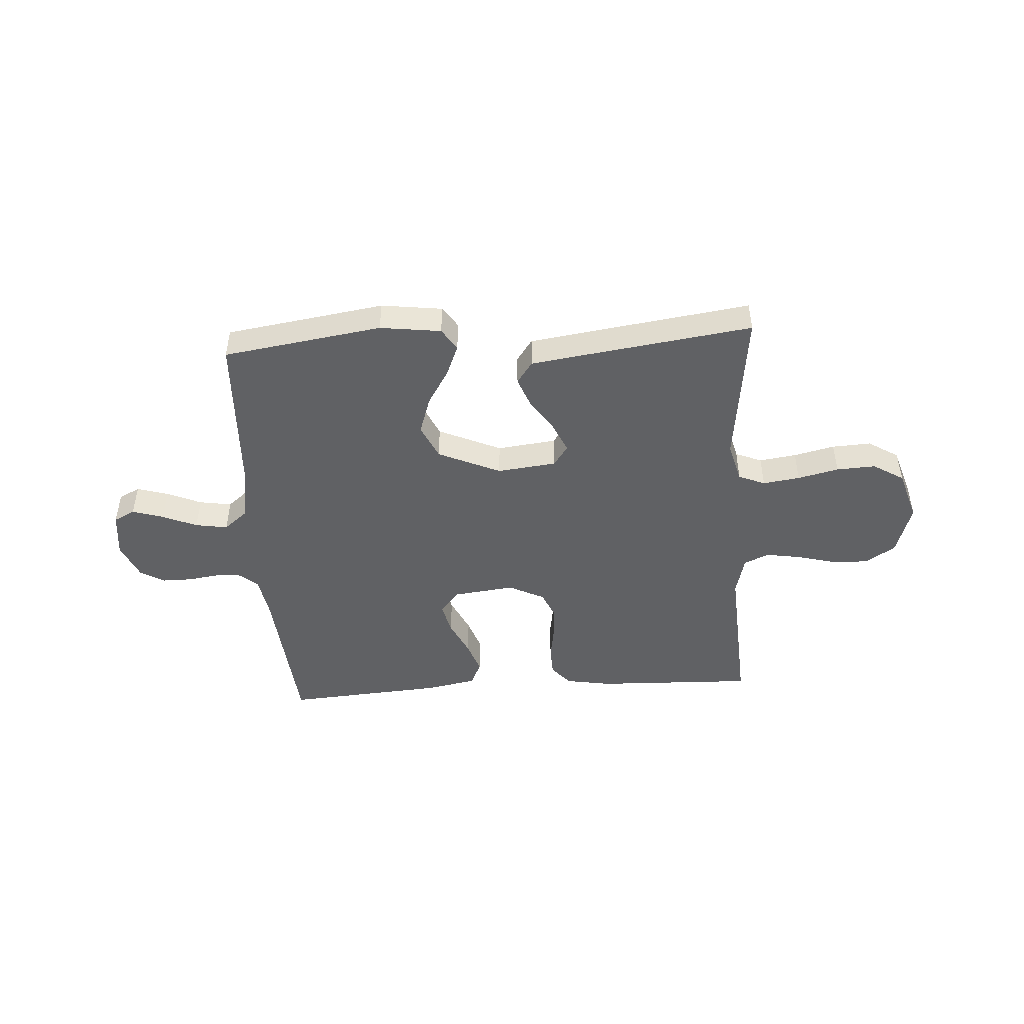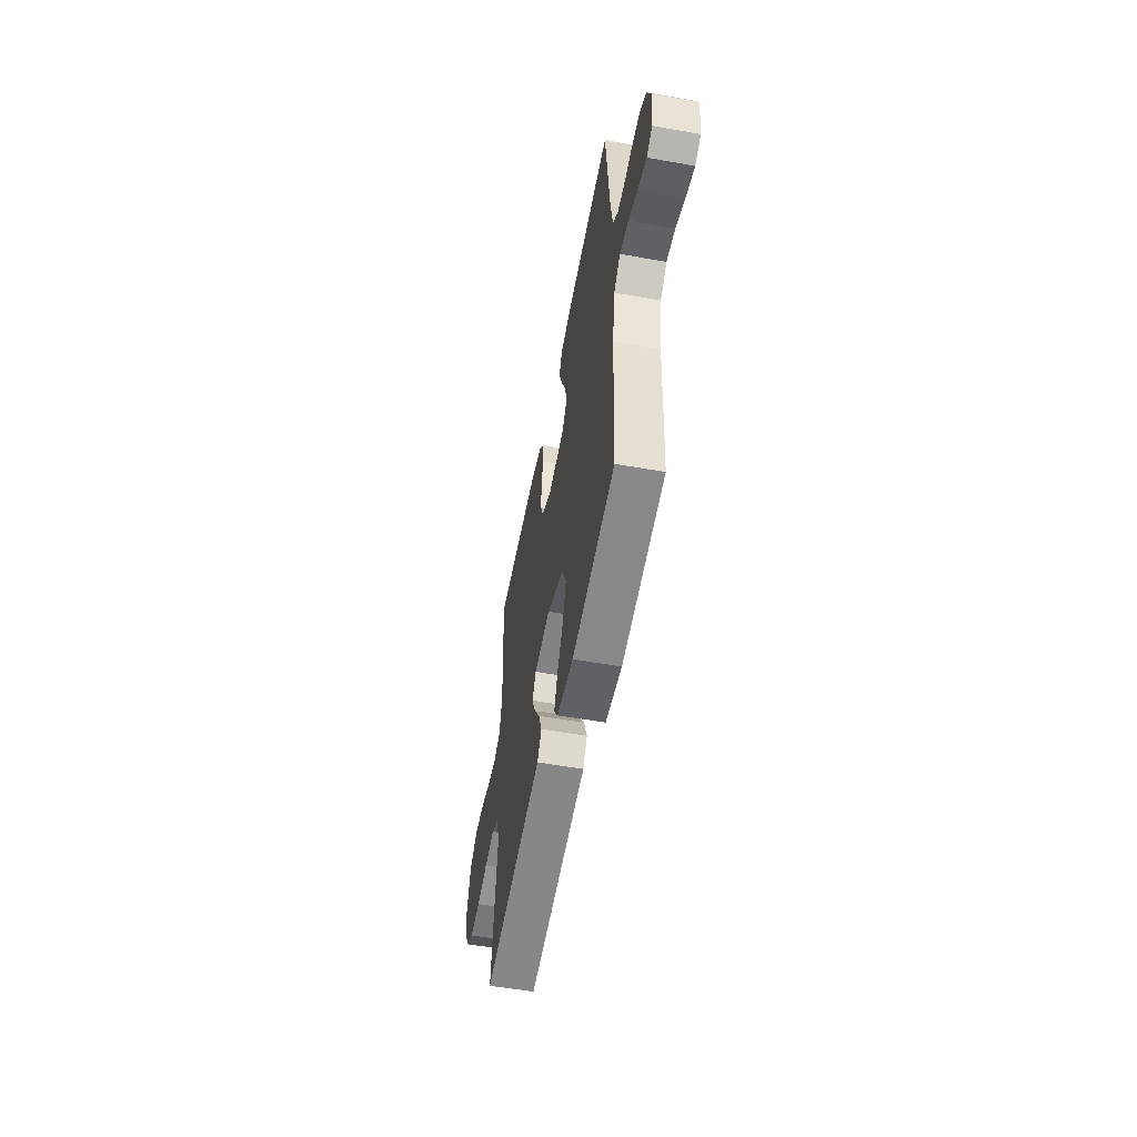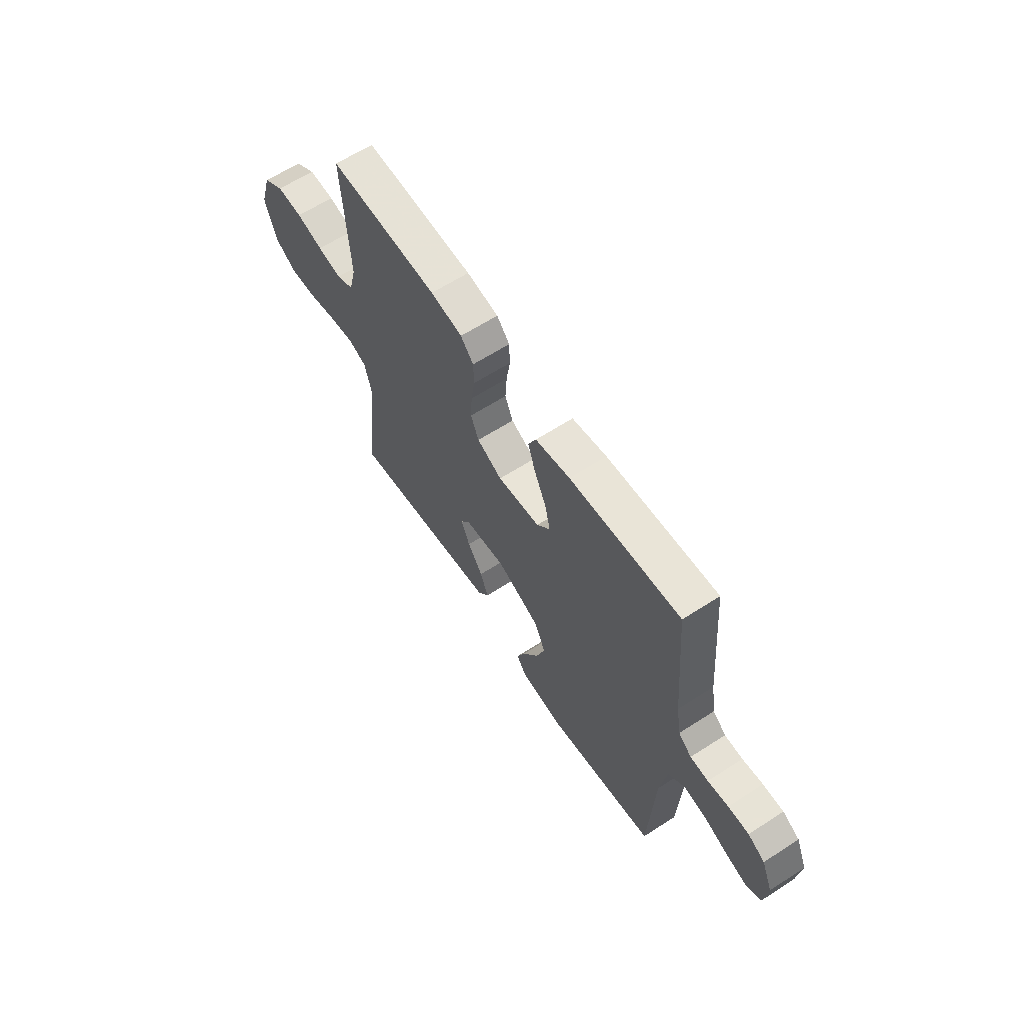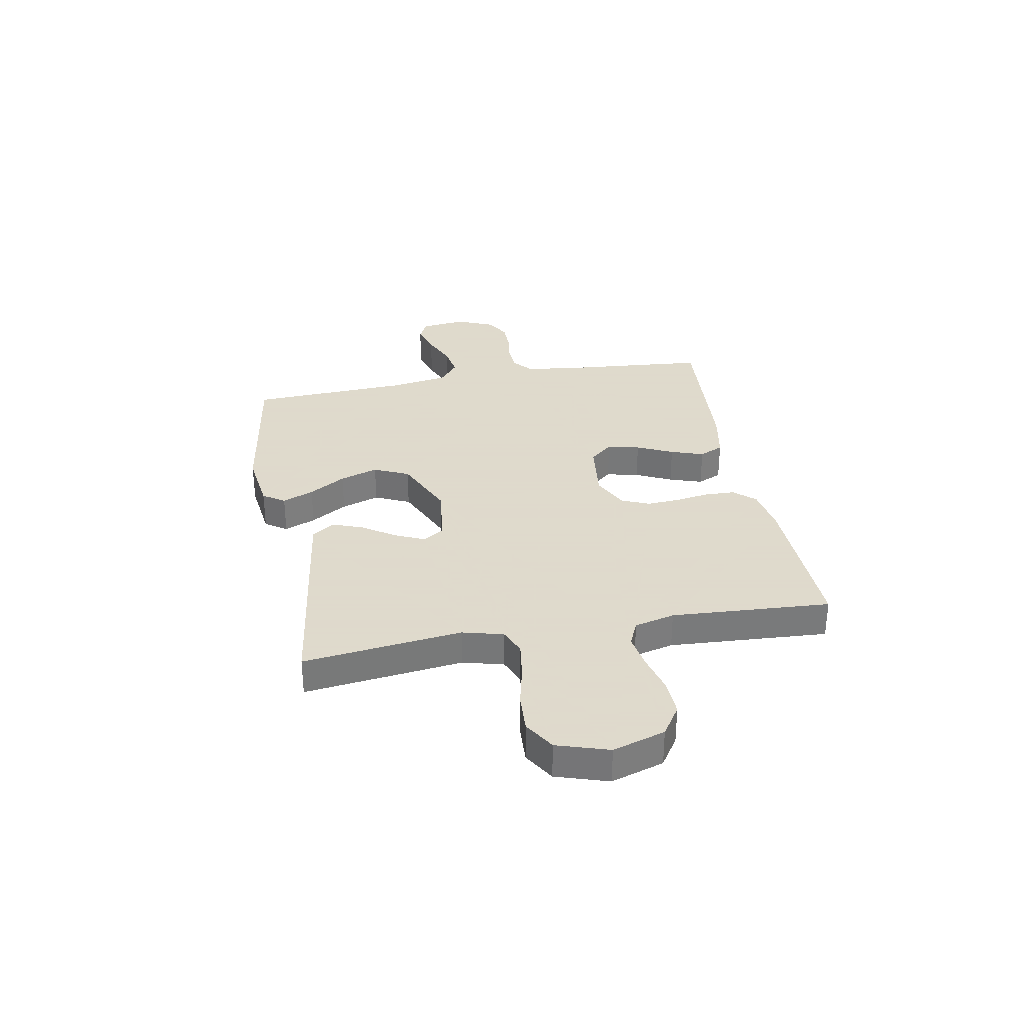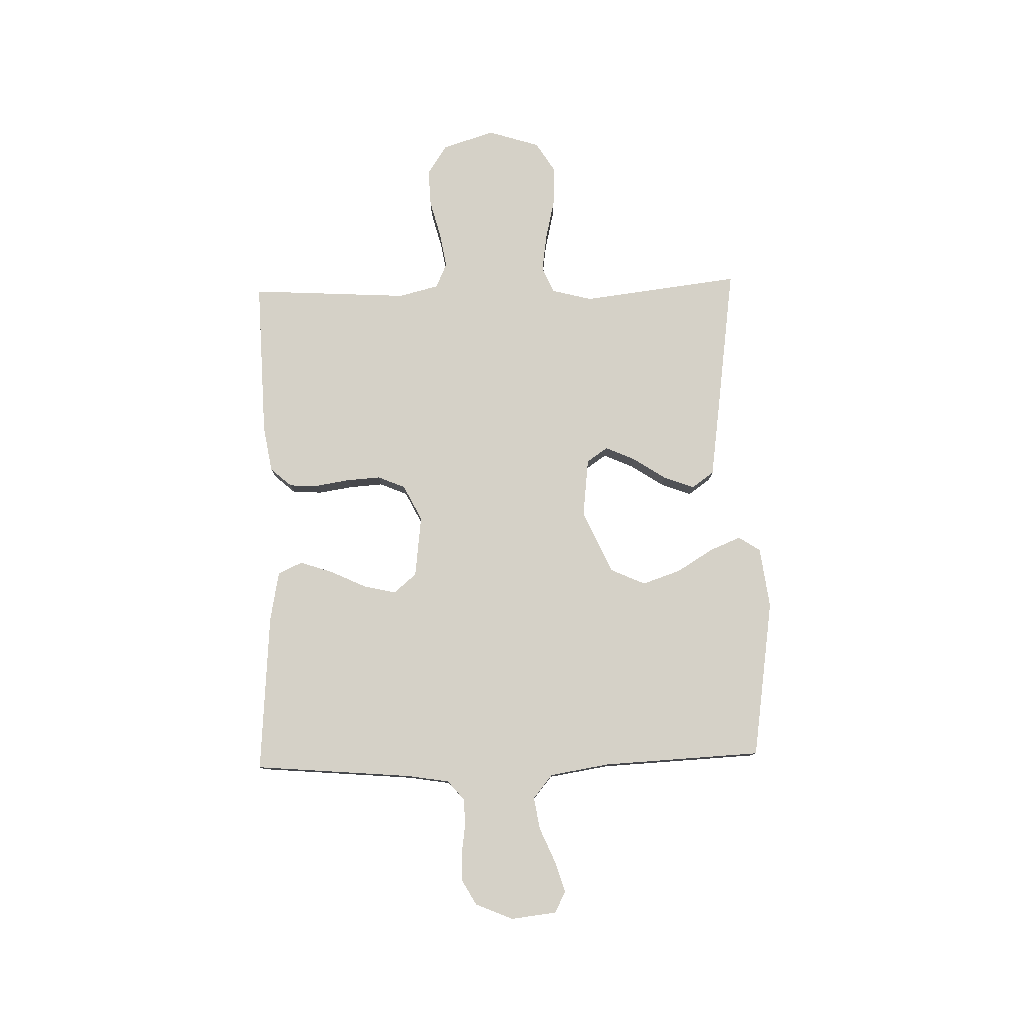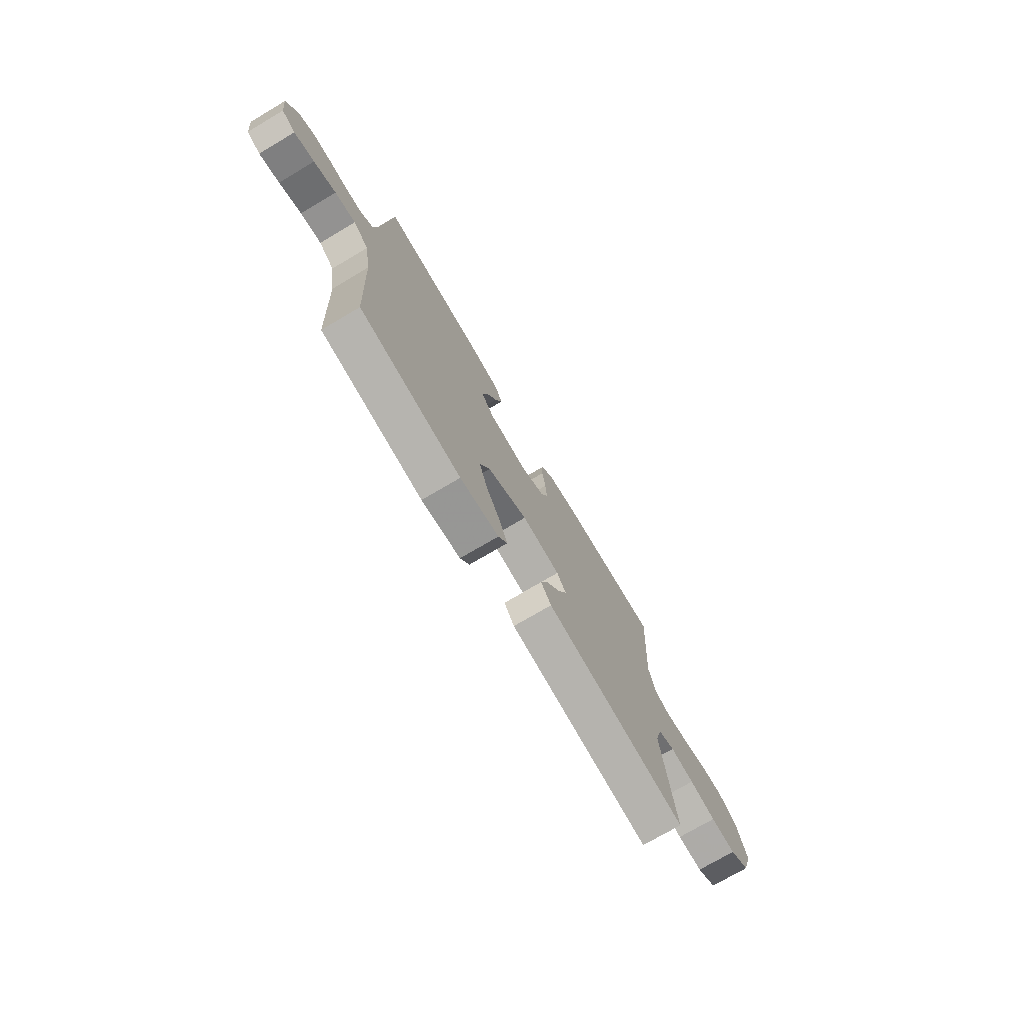
<metadata>
{"format":"obj","ext":"obj","renderer":"f3d","projection":"perspective","resolution":1024,"background":"white","views":[{"elev":-46.9,"azim":-176.3,"up":"+Y"},{"elev":-54.4,"azim":79.3,"up":"+Z"},{"elev":62.6,"azim":56.8,"up":"+Z"},{"elev":32.4,"azim":-100.4,"up":"+Y"},{"elev":78.9,"azim":88.4,"up":"+Y"},{"elev":-74.1,"azim":120.6,"up":"+Z"}]}
</metadata>
<code>
v -0.5 0.07 -0.5
v -0.464 0.07 -0.2
v -0.484 0.07 -0.123
v -0.534 0.07 -0.102
v -0.604 0.07 -0.112
v -0.681 0.07 -0.13
v -0.755 0.07 -0.134
v -0.813 0.07 -0.098
v -0.844 0.07 0
v -0.813 0.07 0.099
v -0.757 0.07 0.136
v -0.687 0.07 0.133
v -0.614 0.07 0.114
v -0.548 0.07 0.103
v -0.501 0.07 0.124
v -0.482 0.07 0.2
v -0.5 0.07 0.5
v -0.2 0.07 0.49
v -0.113 0.07 0.475
v -0.078 0.07 0.435
v -0.076 0.07 0.379
v -0.086 0.07 0.315
v -0.09 0.07 0.252
v -0.068 0.07 0.2
v 0 0.07 0.166
v 0.116 0.07 0.18
v 0.152 0.07 0.223
v 0.138 0.07 0.284
v 0.106 0.07 0.352
v 0.085 0.07 0.414
v 0.106 0.07 0.46
v 0.2 0.07 0.478
v 0.5 0.07 0.5
v 0.526 0.07 0.2
v 0.539 0.07 0.122
v 0.575 0.07 0.091
v 0.624 0.07 0.089
v 0.68 0.07 0.097
v 0.736 0.07 0.097
v 0.782 0.07 0.071
v 0.812 0.07 0
v 0.802 0.07 -0.086
v 0.762 0.07 -0.106
v 0.703 0.07 -0.088
v 0.638 0.07 -0.06
v 0.577 0.07 -0.05
v 0.532 0.07 -0.087
v 0.514 0.07 -0.2
v 0.5 0.07 -0.5
v 0.2 0.07 -0.545
v 0.085 0.07 -0.53
v 0.058 0.07 -0.489
v 0.082 0.07 -0.43
v 0.124 0.07 -0.361
v 0.148 0.07 -0.289
v 0.118 0.07 -0.223
v 0 0.07 -0.17
v -0.112 0.07 -0.183
v -0.139 0.07 -0.223
v -0.114 0.07 -0.279
v -0.073 0.07 -0.341
v -0.051 0.07 -0.399
v -0.081 0.07 -0.441
v -0.2 0.07 -0.458
v -0.5 0 -0.5
v -0.464 0 -0.2
v -0.484 0 -0.123
v -0.534 0 -0.102
v -0.604 0 -0.112
v -0.681 0 -0.13
v -0.755 0 -0.134
v -0.813 0 -0.098
v -0.844 0 0
v -0.813 0 0.099
v -0.757 0 0.136
v -0.687 0 0.133
v -0.614 0 0.114
v -0.548 0 0.103
v -0.501 0 0.124
v -0.482 0 0.2
v -0.5 0 0.5
v -0.2 0 0.49
v -0.113 0 0.475
v -0.078 0 0.435
v -0.076 0 0.379
v -0.086 0 0.315
v -0.09 0 0.252
v -0.068 0 0.2
v 0 0 0.166
v 0.116 0 0.18
v 0.152 0 0.223
v 0.138 0 0.284
v 0.106 0 0.352
v 0.085 0 0.414
v 0.106 0 0.46
v 0.2 0 0.478
v 0.5 0 0.5
v 0.526 0 0.2
v 0.539 0 0.122
v 0.575 0 0.091
v 0.624 0 0.089
v 0.68 0 0.097
v 0.736 0 0.097
v 0.782 0 0.071
v 0.812 0 0
v 0.802 0 -0.086
v 0.762 0 -0.106
v 0.703 0 -0.088
v 0.638 0 -0.06
v 0.577 0 -0.05
v 0.532 0 -0.087
v 0.514 0 -0.2
v 0.5 0 -0.5
v 0.2 0 -0.545
v 0.085 0 -0.53
v 0.058 0 -0.489
v 0.082 0 -0.43
v 0.124 0 -0.361
v 0.148 0 -0.289
v 0.118 0 -0.223
v 0 0 -0.17
v -0.112 0 -0.183
v -0.139 0 -0.223
v -0.114 0 -0.279
v -0.073 0 -0.341
v -0.051 0 -0.399
v -0.081 0 -0.441
v -0.2 0 -0.458
f 63 64 1 2
f 60 61 62 63
f 59 60 63 2
f 58 59 2 3
f 57 58 3 4
f 51 52 53 54
f 51 54 55
f 48 49 50 51
f 47 48 51 55
f 46 47 55 56
f 42 43 44 45
f 42 45 46
f 41 42 46
f 40 41 46
f 37 38 39 40
f 36 37 40 46
f 35 36 46 56
f 31 32 33 34
f 28 29 30 31
f 27 28 31 34
f 26 27 34 35
f 19 20 21 22
f 19 22 23
f 16 17 18 19
f 15 16 19 23
f 14 15 23 24
f 10 11 12 13
f 10 13 14
f 9 10 14
f 5 6 7 8
f 4 5 8 9
f 57 4 9 14
f 25 26 35 56
f 25 56 57
f 14 24 25 57
f 66 65 128 127
f 127 126 125 124
f 66 127 124 123
f 67 66 123 122
f 68 67 122 121
f 118 117 116 115
f 119 118 115
f 115 114 113 112
f 119 115 112 111
f 120 119 111 110
f 109 108 107 106
f 110 109 106
f 110 106 105
f 110 105 104
f 104 103 102 101
f 110 104 101 100
f 120 110 100 99
f 98 97 96 95
f 95 94 93 92
f 98 95 92 91
f 99 98 91 90
f 86 85 84 83
f 87 86 83
f 83 82 81 80
f 87 83 80 79
f 88 87 79 78
f 77 76 75 74
f 78 77 74
f 78 74 73
f 72 71 70 69
f 73 72 69 68
f 78 73 68 121
f 120 99 90 89
f 121 120 89
f 121 89 88 78
f 1 65 66 2
f 2 66 67 3
f 3 67 68 4
f 4 68 69 5
f 5 69 70 6
f 6 70 71 7
f 7 71 72 8
f 8 72 73 9
f 9 73 74 10
f 10 74 75 11
f 11 75 76 12
f 12 76 77 13
f 13 77 78 14
f 14 78 79 15
f 15 79 80 16
f 16 80 81 17
f 17 81 82 18
f 18 82 83 19
f 19 83 84 20
f 20 84 85 21
f 21 85 86 22
f 22 86 87 23
f 23 87 88 24
f 24 88 89 25
f 25 89 90 26
f 26 90 91 27
f 27 91 92 28
f 28 92 93 29
f 29 93 94 30
f 30 94 95 31
f 31 95 96 32
f 32 96 97 33
f 33 97 98 34
f 34 98 99 35
f 35 99 100 36
f 36 100 101 37
f 37 101 102 38
f 38 102 103 39
f 39 103 104 40
f 40 104 105 41
f 41 105 106 42
f 42 106 107 43
f 43 107 108 44
f 44 108 109 45
f 45 109 110 46
f 46 110 111 47
f 47 111 112 48
f 48 112 113 49
f 49 113 114 50
f 50 114 115 51
f 51 115 116 52
f 52 116 117 53
f 53 117 118 54
f 54 118 119 55
f 55 119 120 56
f 56 120 121 57
f 57 121 122 58
f 58 122 123 59
f 59 123 124 60
f 60 124 125 61
f 61 125 126 62
f 62 126 127 63
f 63 127 128 64
f 64 128 65 1

</code>
